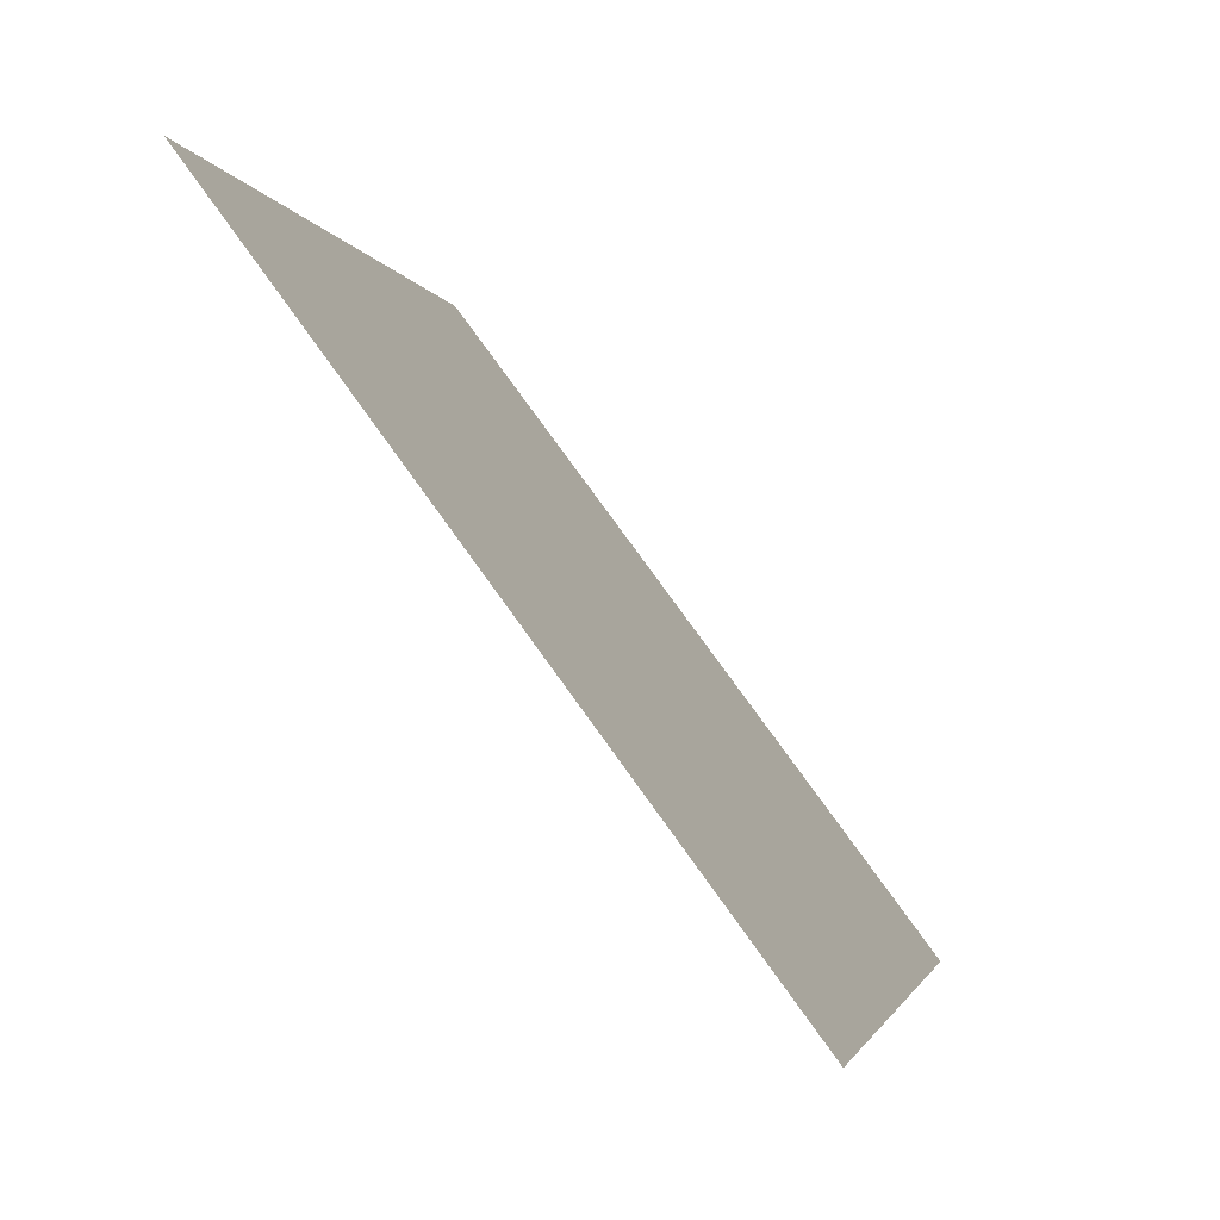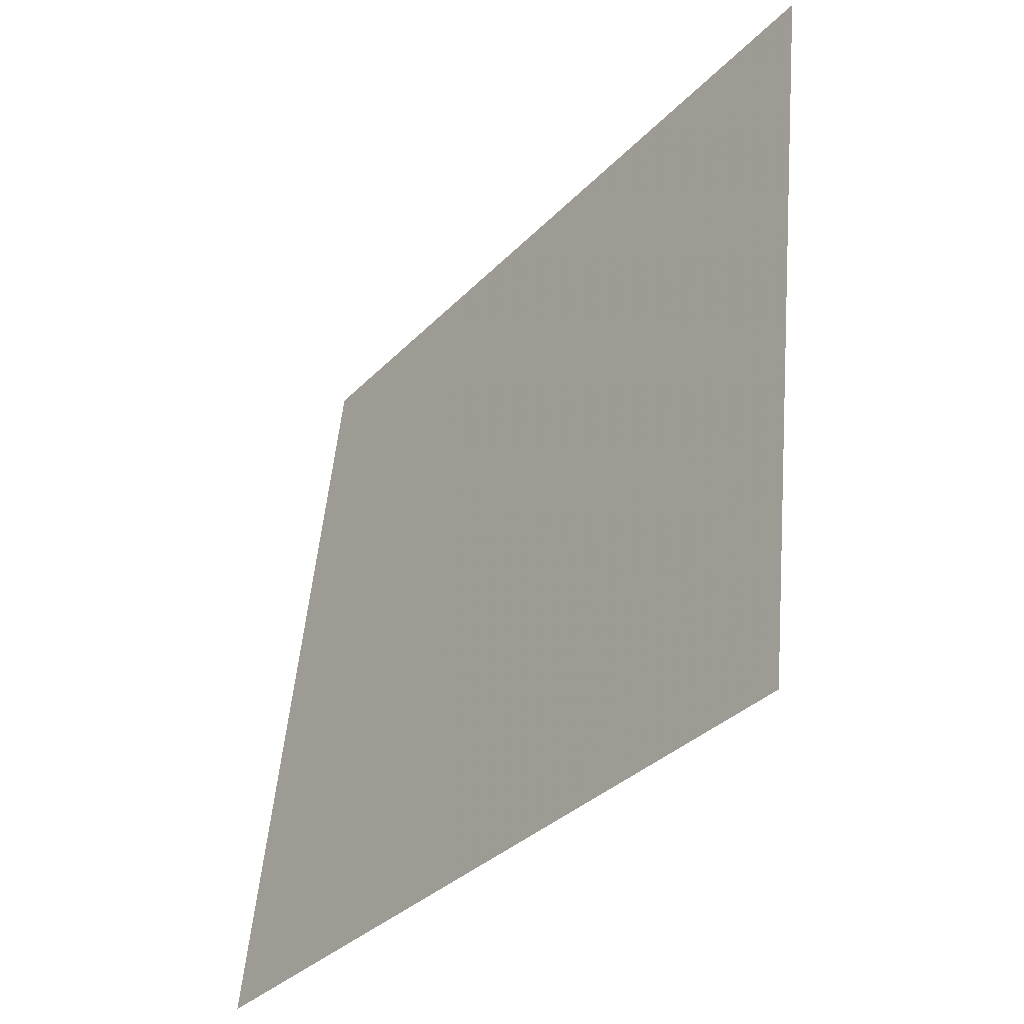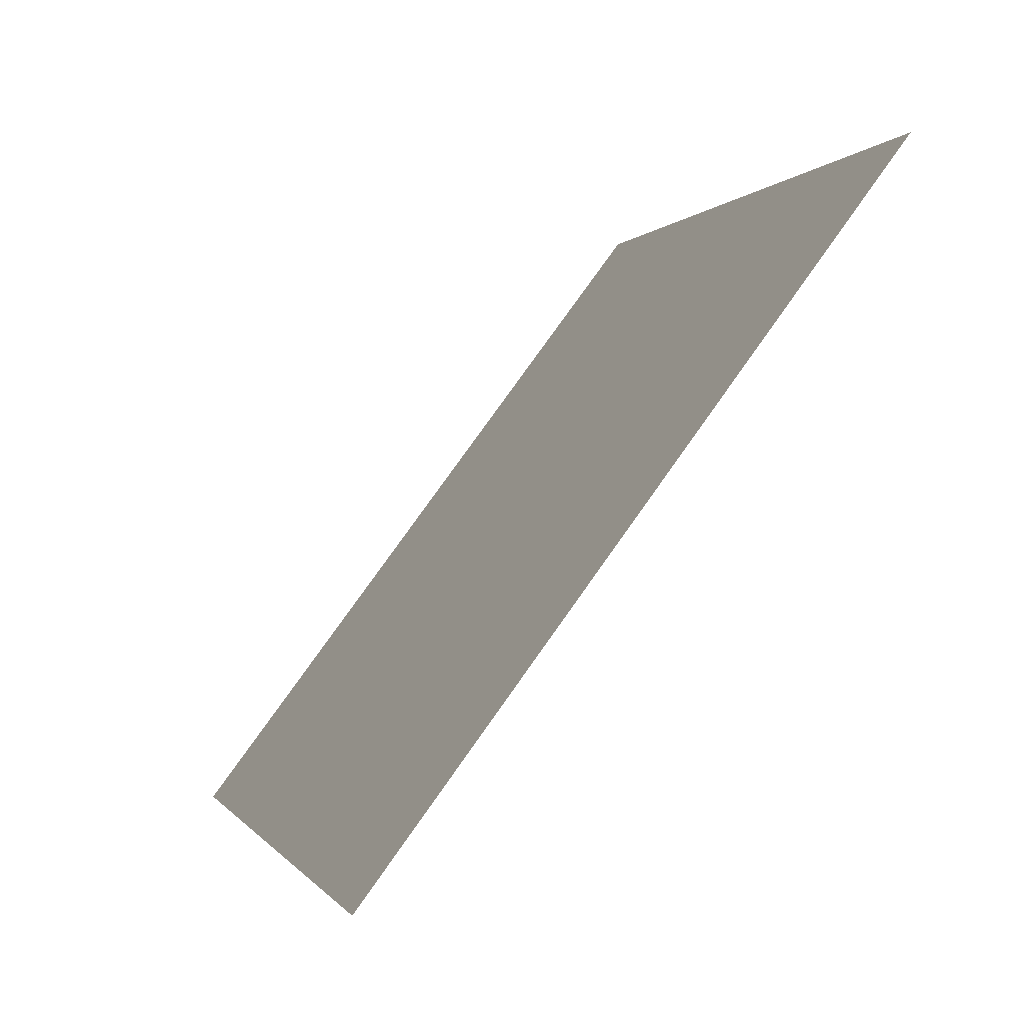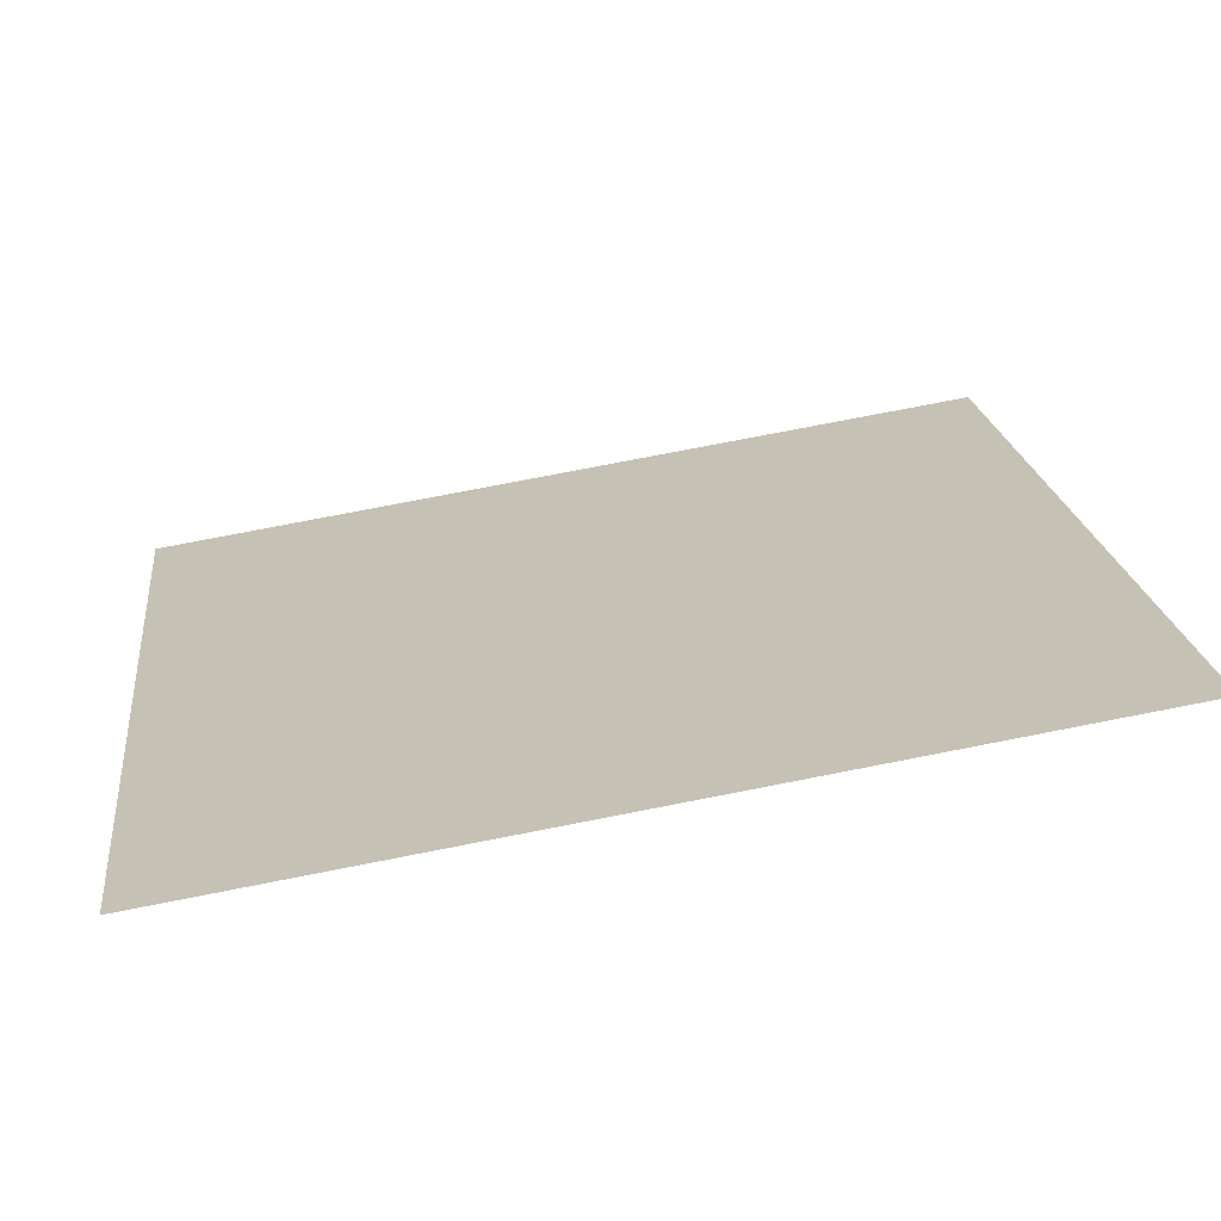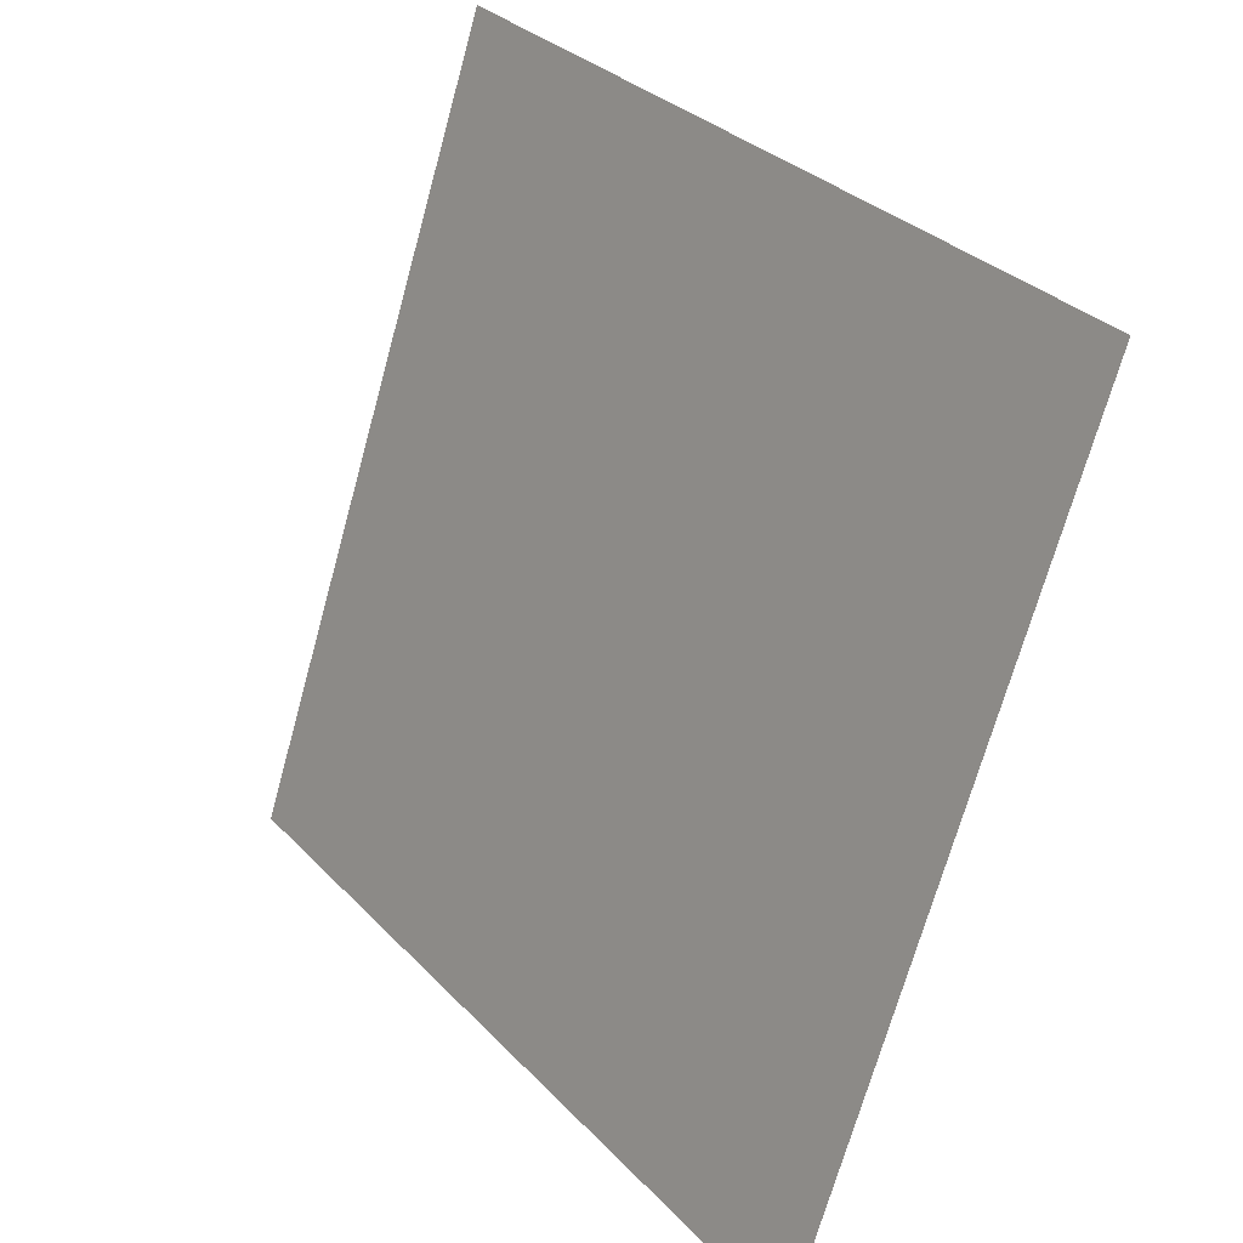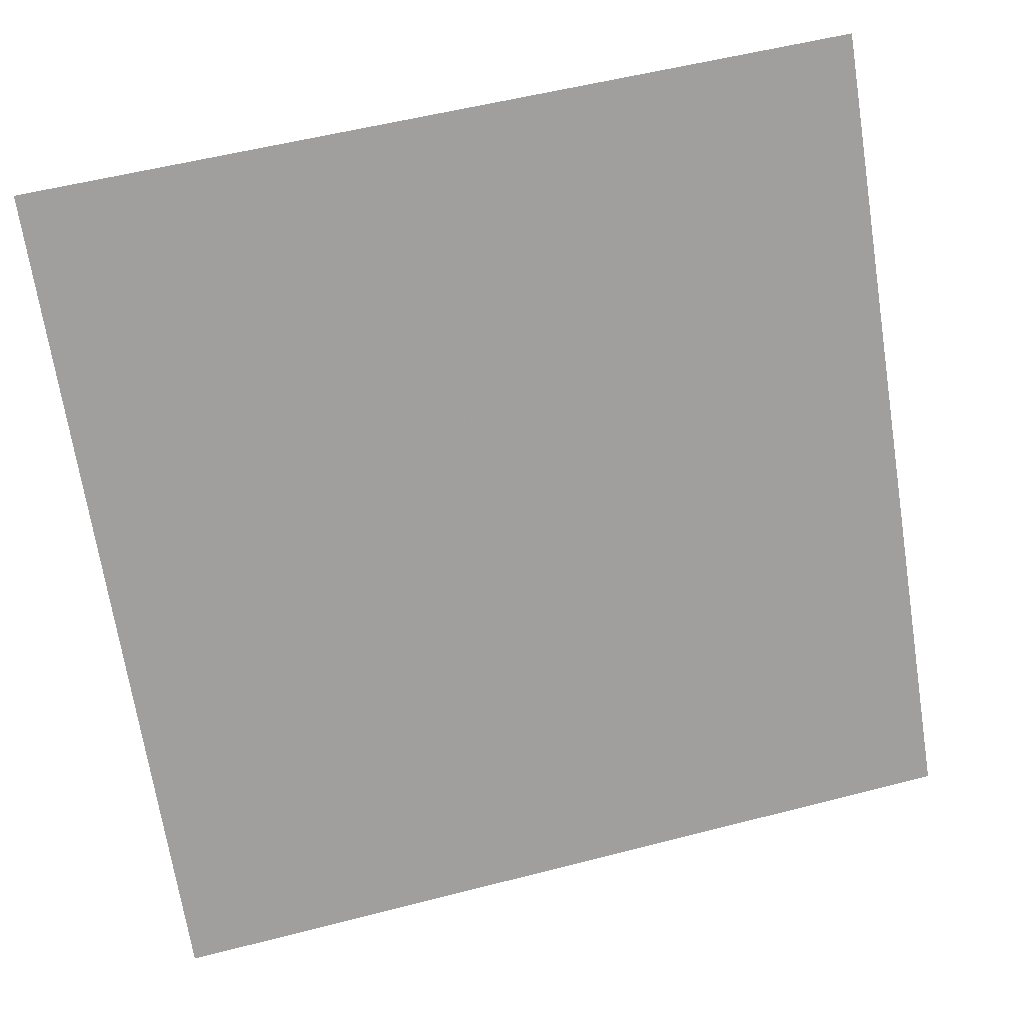
<metadata>
{"format":"obj","ext":"obj","renderer":"f3d","projection":"perspective","resolution":1024,"background":"white","views":[{"elev":-1.8,"azim":-79.8,"up":"+Z"},{"elev":51.8,"azim":93.7,"up":"+Z"},{"elev":-0.8,"azim":73.3,"up":"+Z"},{"elev":73.3,"azim":167.6,"up":"+Z"},{"elev":-69.2,"azim":-106.8,"up":"+Z"},{"elev":56.4,"azim":-16.7,"up":"+Z"}]}
</metadata>
<code>
v -0.07214 1 0.7917
v -0.0787 1 0.7917
v -0.07858 1.004 0.797
v -0.07202 1.004 0.7969
f 4 3 2 1

</code>
